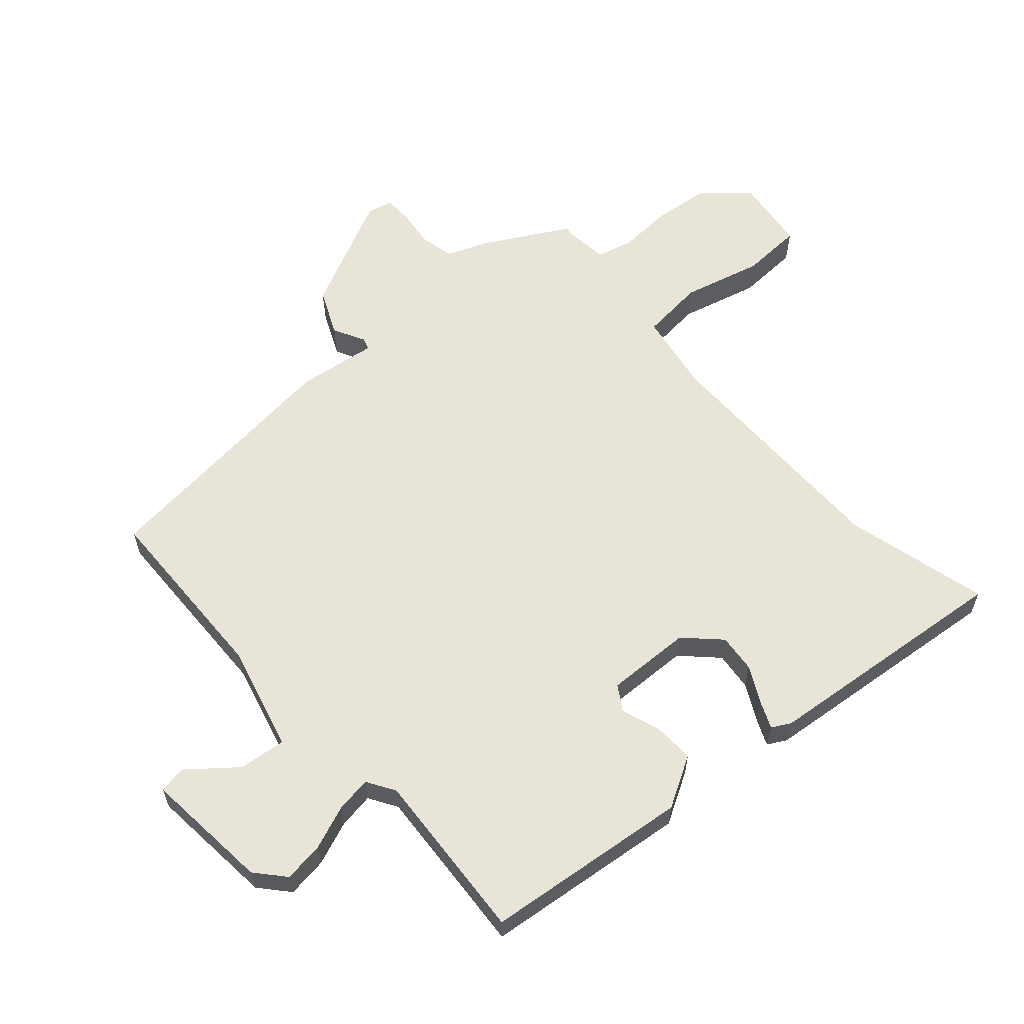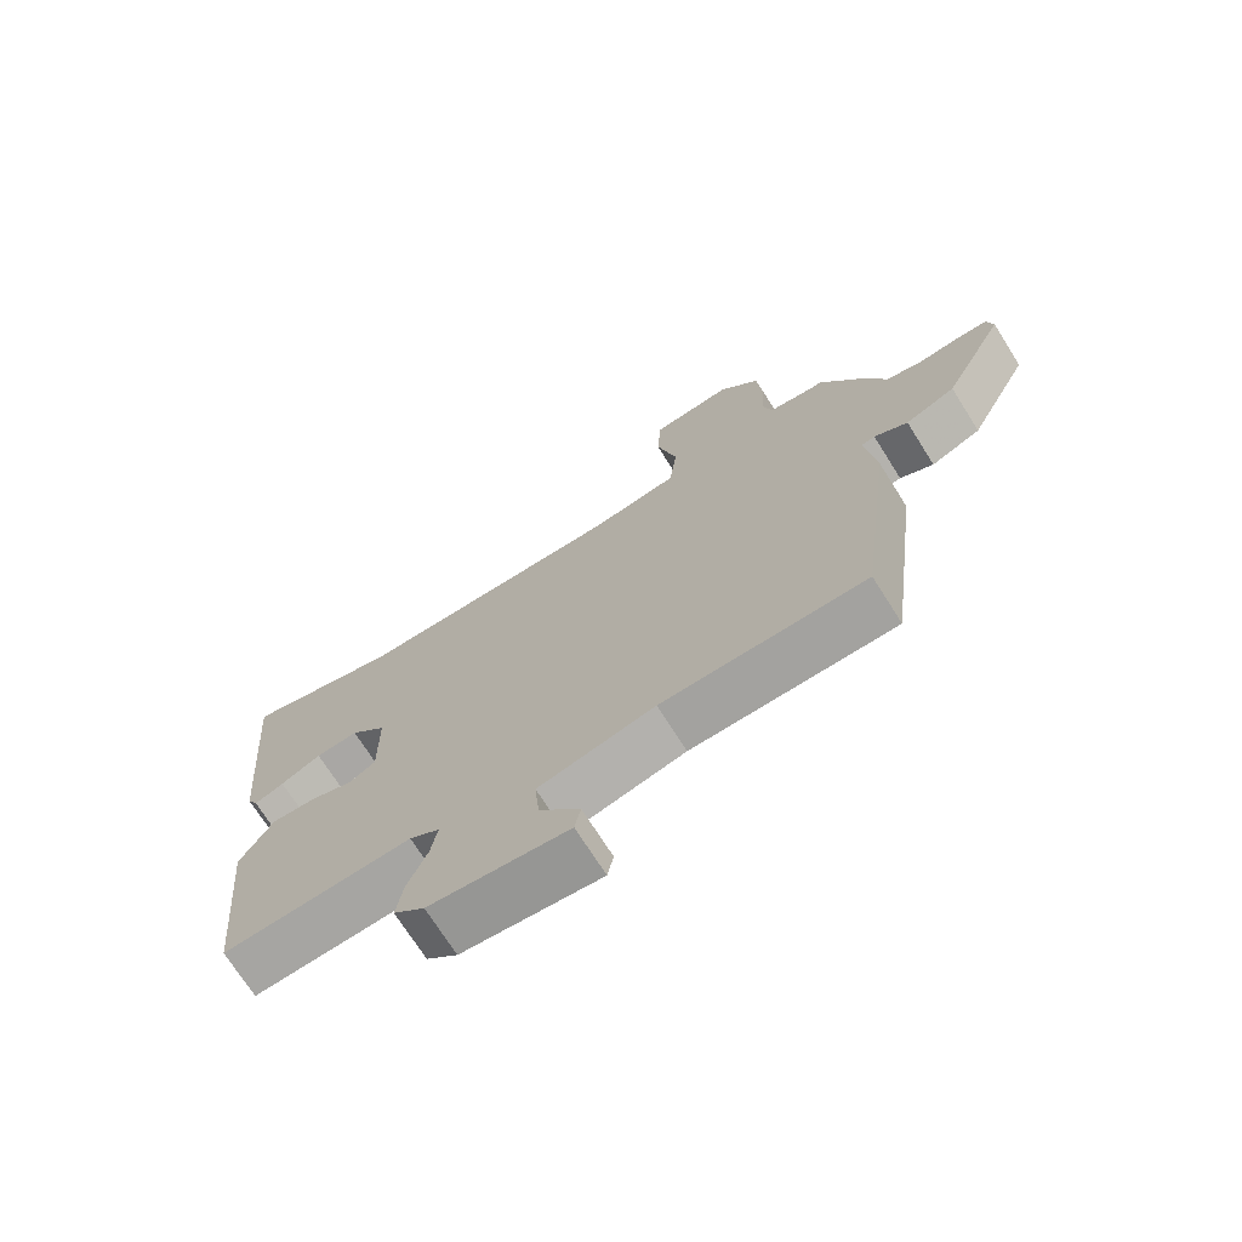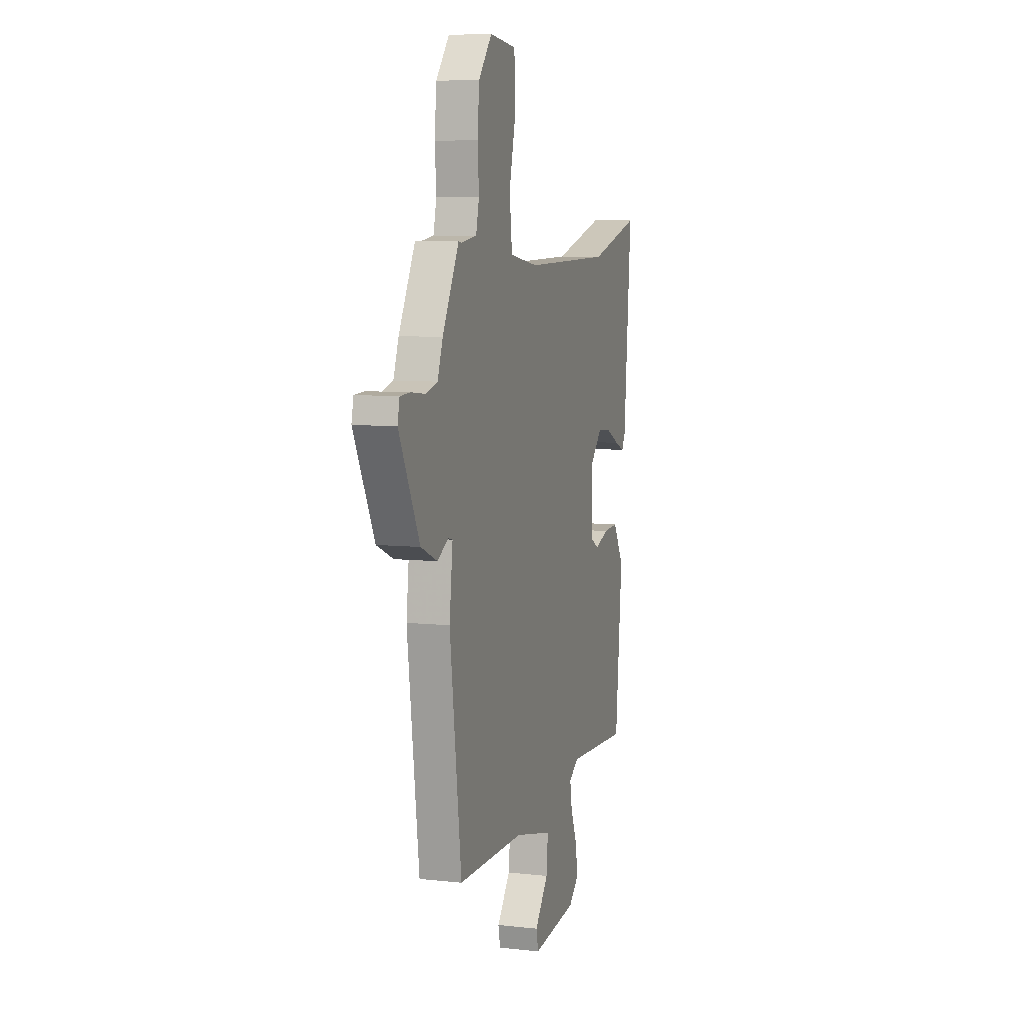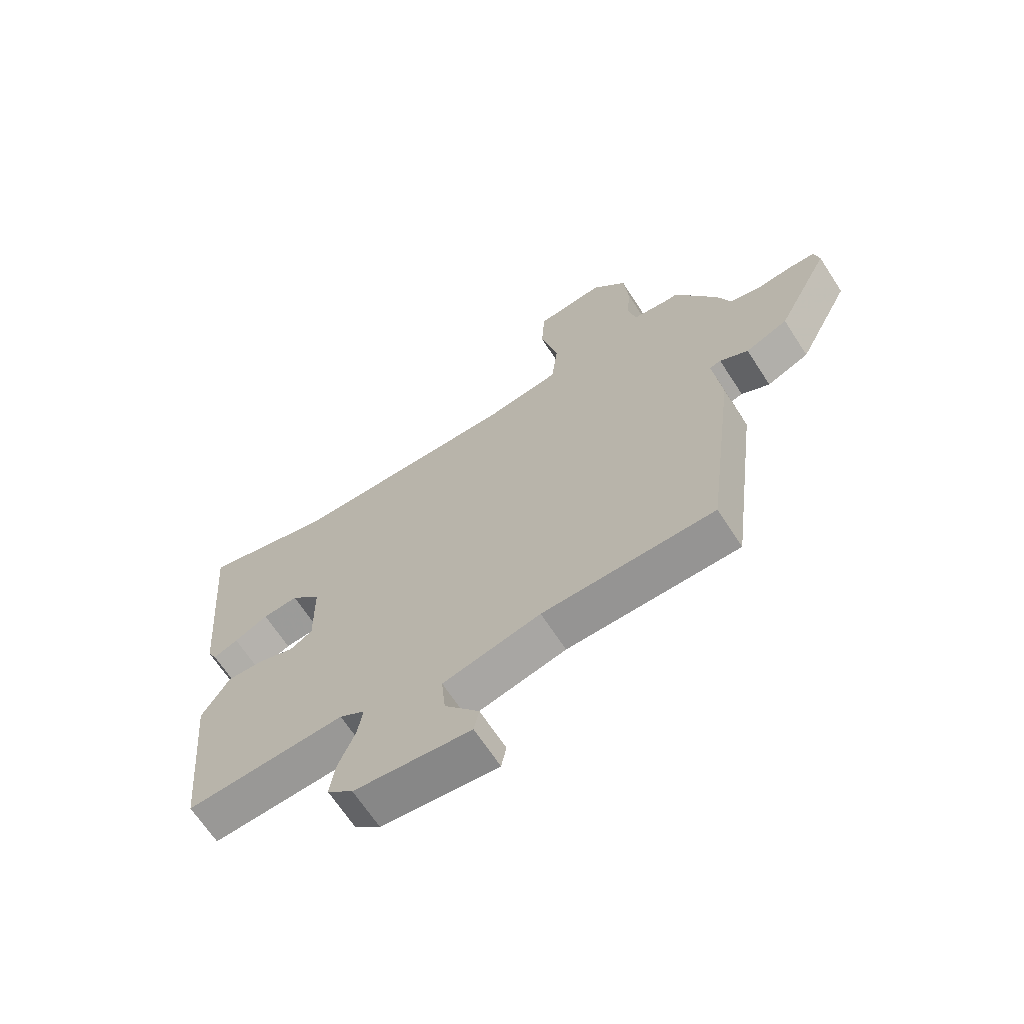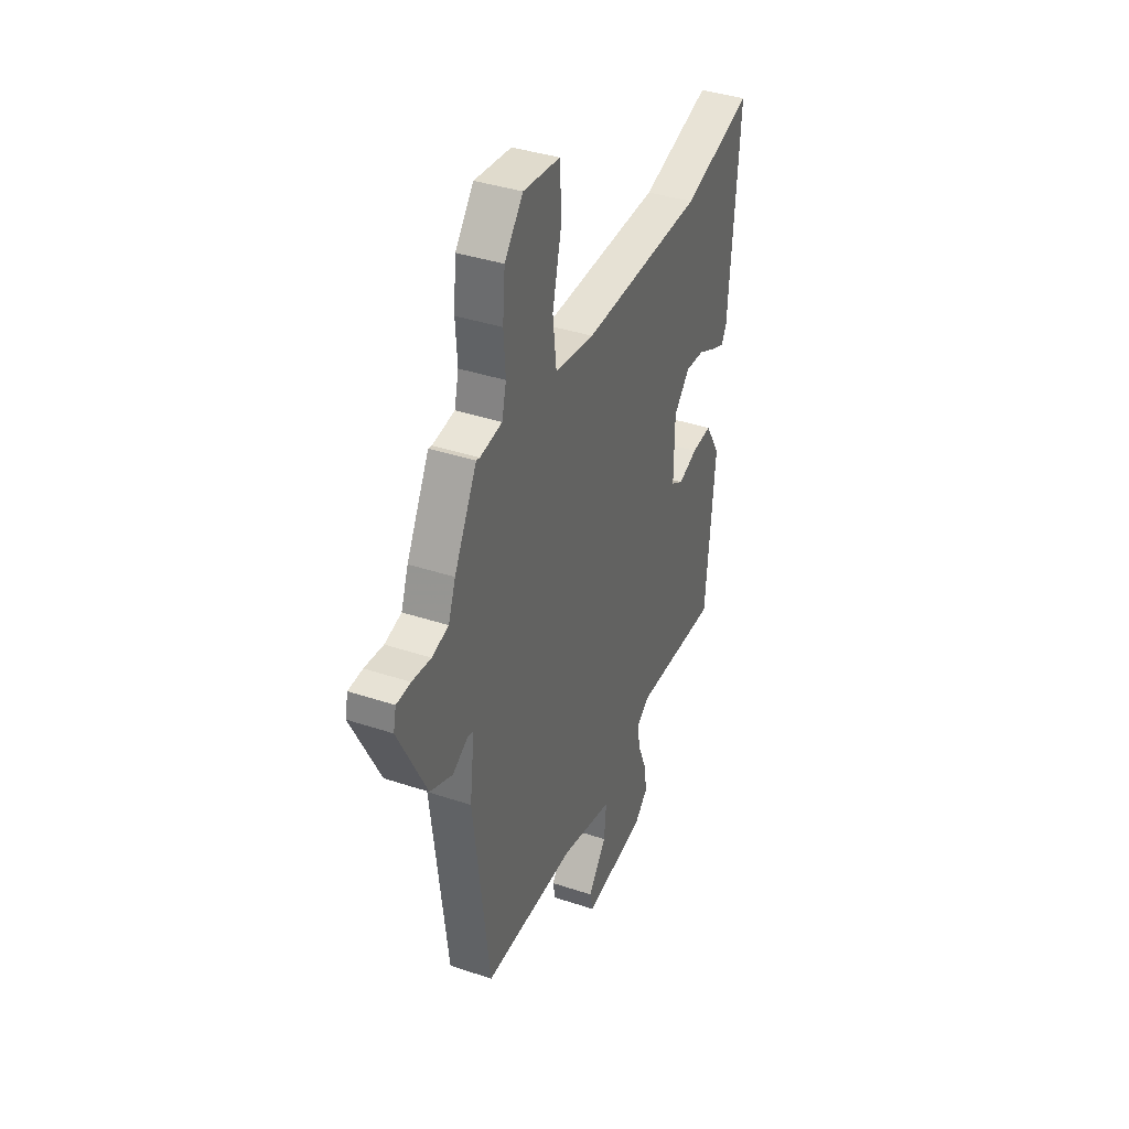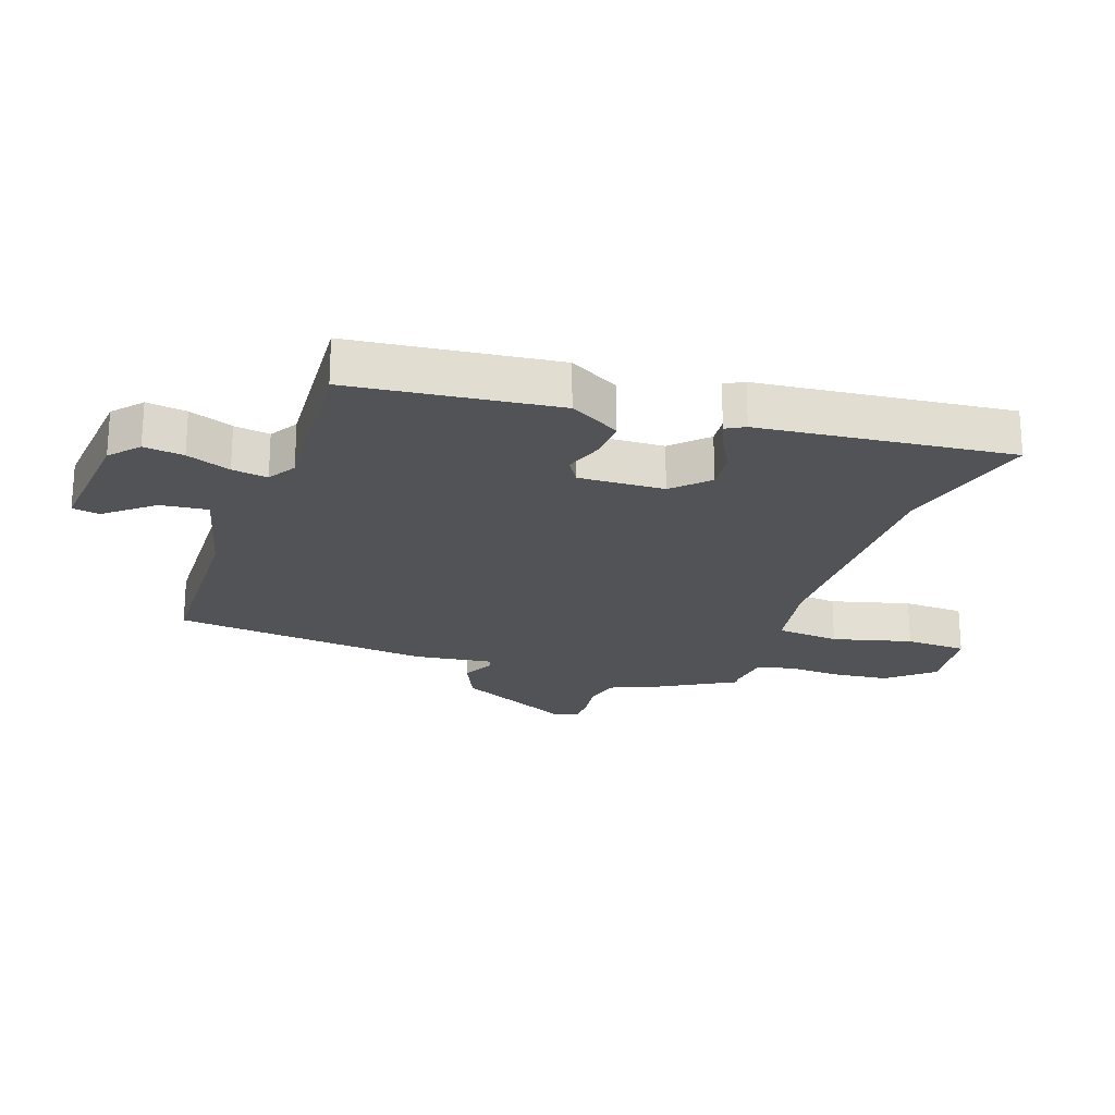
<metadata>
{"format":"obj","ext":"obj","renderer":"f3d","projection":"perspective","resolution":1024,"background":"white","views":[{"elev":60.5,"azim":-130.5,"up":"+Y"},{"elev":-72.0,"azim":32.3,"up":"+Z"},{"elev":7.5,"azim":107.4,"up":"+Z"},{"elev":-66.8,"azim":33.0,"up":"+Z"},{"elev":38.3,"azim":112.9,"up":"+Z"},{"elev":-22.3,"azim":-108.0,"up":"+Y"}]}
</metadata>
<code>
v 0.456 0.07 -0.506
v 0.152 0.07 -0.509
v -0.021 0.07 -0.55
v -0.014 0.07 -0.627
v 0.047 0.07 -0.705
v 0.038 0.07 -0.749
v -0.168 0.07 -0.726
v -0.214 0.07 -0.684
v -0.204 0.07 -0.619
v -0.175 0.07 -0.548
v -0.165 0.07 -0.49
v -0.21 0.07 -0.461
v -0.491 0.07 -0.475
v -0.522 0.07 -0.141
v -0.473 0.07 -0.059
v -0.406 0.07 -0.063
v -0.343 0.07 -0.086
v -0.303 0.07 -0.062
v -0.305 0.07 0.077
v -0.358 0.07 0.133
v -0.421 0.07 0.128
v -0.481 0.07 0.098
v -0.525 0.07 0.08
v -0.541 0.07 0.111
v -0.575 0.07 0.521
v -0.343 0.07 0.456
v 0.06 0.07 0.45
v 0.191 0.07 0.47
v 0.203 0.07 0.573
v 0.172 0.07 0.702
v 0.178 0.07 0.802
v 0.299 0.07 0.815
v 0.36 0.07 0.741
v 0.368 0.07 0.649
v 0.362 0.07 0.562
v 0.376 0.07 0.503
v 0.449 0.07 0.493
v 0.461 0.07 0.496
v 0.536 0.07 0.355
v 0.56 0.07 0.29
v 0.615 0.07 0.276
v 0.677 0.07 0.283
v 0.724 0.07 0.281
v 0.733 0.07 0.239
v 0.639 0.07 0.053
v 0.564 0.07 0.021
v 0.514 0.07 0.049
v 0.494 0.07 0.044
v 0.509 0.07 -0.086
v 0.456 0 -0.506
v 0.152 0 -0.509
v -0.021 0 -0.55
v -0.014 0 -0.627
v 0.047 0 -0.705
v 0.038 0 -0.749
v -0.168 0 -0.726
v -0.214 0 -0.684
v -0.204 0 -0.619
v -0.175 0 -0.548
v -0.165 0 -0.49
v -0.21 0 -0.461
v -0.491 0 -0.475
v -0.522 0 -0.141
v -0.473 0 -0.059
v -0.406 0 -0.063
v -0.343 0 -0.086
v -0.303 0 -0.062
v -0.305 0 0.077
v -0.358 0 0.133
v -0.421 0 0.128
v -0.481 0 0.098
v -0.525 0 0.08
v -0.541 0 0.111
v -0.575 0 0.521
v -0.343 0 0.456
v 0.06 0 0.45
v 0.191 0 0.47
v 0.203 0 0.573
v 0.172 0 0.702
v 0.178 0 0.802
v 0.299 0 0.815
v 0.36 0 0.741
v 0.368 0 0.649
v 0.362 0 0.562
v 0.376 0 0.503
v 0.449 0 0.493
v 0.461 0 0.496
v 0.536 0 0.355
v 0.56 0 0.29
v 0.615 0 0.276
v 0.677 0 0.283
v 0.724 0 0.281
v 0.733 0 0.239
v 0.639 0 0.053
v 0.564 0 0.021
v 0.514 0 0.049
v 0.494 0 0.044
v 0.509 0 -0.086
f 48 49 1 2
f 45 46 47
f 44 45 47
f 43 44 47
f 42 43 47
f 41 42 47
f 40 41 47 48
f 48 2 3
f 40 48 3
f 39 40 3
f 38 39 3
f 37 38 3
f 33 34 35
f 32 33 35
f 31 32 35
f 30 31 35
f 29 30 35
f 28 29 35 36
f 24 25 26
f 23 24 26
f 22 23 26
f 21 22 26
f 20 21 26 27
f 19 20 27 28
f 15 16 17
f 14 15 17
f 13 14 17
f 12 13 17
f 11 12 17 18
f 8 9 10
f 7 8 10
f 6 7 10
f 5 6 10
f 4 5 10
f 3 4 10 11
f 28 36 37
f 19 28 37
f 18 19 37
f 11 18 37
f 3 11 37
f 51 50 98 97
f 96 95 94
f 96 94 93
f 96 93 92
f 96 92 91
f 96 91 90
f 97 96 90 89
f 52 51 97
f 52 97 89
f 52 89 88
f 52 88 87
f 52 87 86
f 84 83 82
f 84 82 81
f 84 81 80
f 84 80 79
f 84 79 78
f 85 84 78 77
f 75 74 73
f 75 73 72
f 75 72 71
f 75 71 70
f 76 75 70 69
f 77 76 69 68
f 66 65 64
f 66 64 63
f 66 63 62
f 66 62 61
f 67 66 61 60
f 59 58 57
f 59 57 56
f 59 56 55
f 59 55 54
f 59 54 53
f 60 59 53 52
f 86 85 77
f 86 77 68
f 86 68 67
f 86 67 60
f 86 60 52
f 1 50 51 2
f 2 51 52 3
f 3 52 53 4
f 4 53 54 5
f 5 54 55 6
f 6 55 56 7
f 7 56 57 8
f 8 57 58 9
f 9 58 59 10
f 10 59 60 11
f 11 60 61 12
f 12 61 62 13
f 13 62 63 14
f 14 63 64 15
f 15 64 65 16
f 16 65 66 17
f 17 66 67 18
f 18 67 68 19
f 19 68 69 20
f 20 69 70 21
f 21 70 71 22
f 22 71 72 23
f 23 72 73 24
f 24 73 74 25
f 25 74 75 26
f 26 75 76 27
f 27 76 77 28
f 28 77 78 29
f 29 78 79 30
f 30 79 80 31
f 31 80 81 32
f 32 81 82 33
f 33 82 83 34
f 34 83 84 35
f 35 84 85 36
f 36 85 86 37
f 37 86 87 38
f 38 87 88 39
f 39 88 89 40
f 40 89 90 41
f 41 90 91 42
f 42 91 92 43
f 43 92 93 44
f 44 93 94 45
f 45 94 95 46
f 46 95 96 47
f 47 96 97 48
f 48 97 98 49
f 49 98 50 1

</code>
